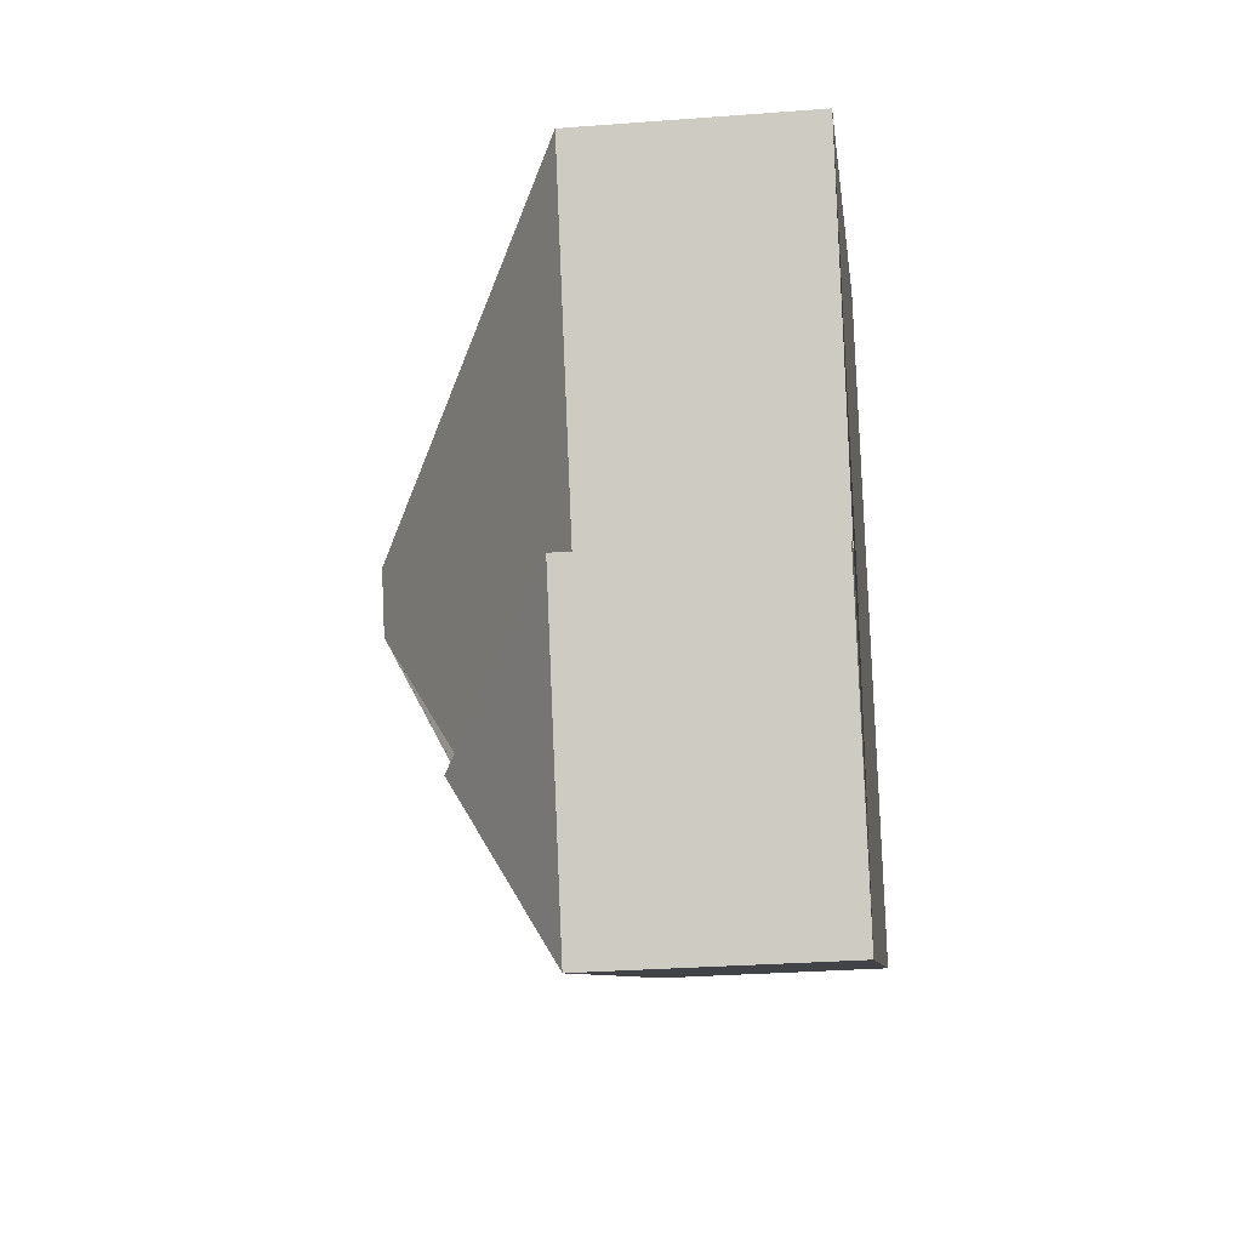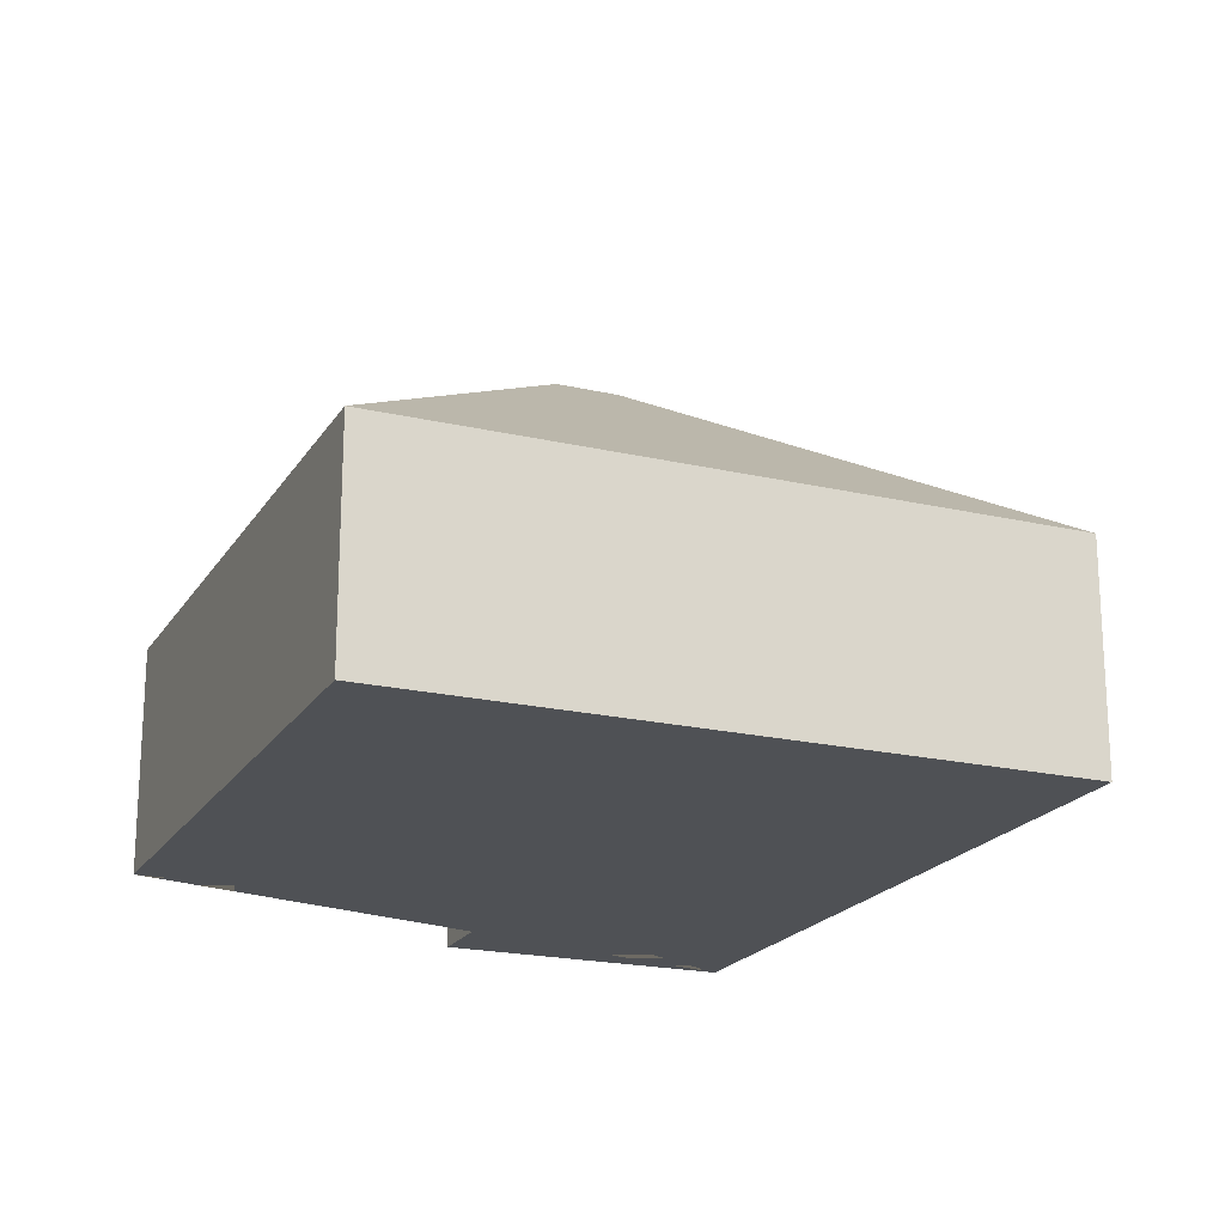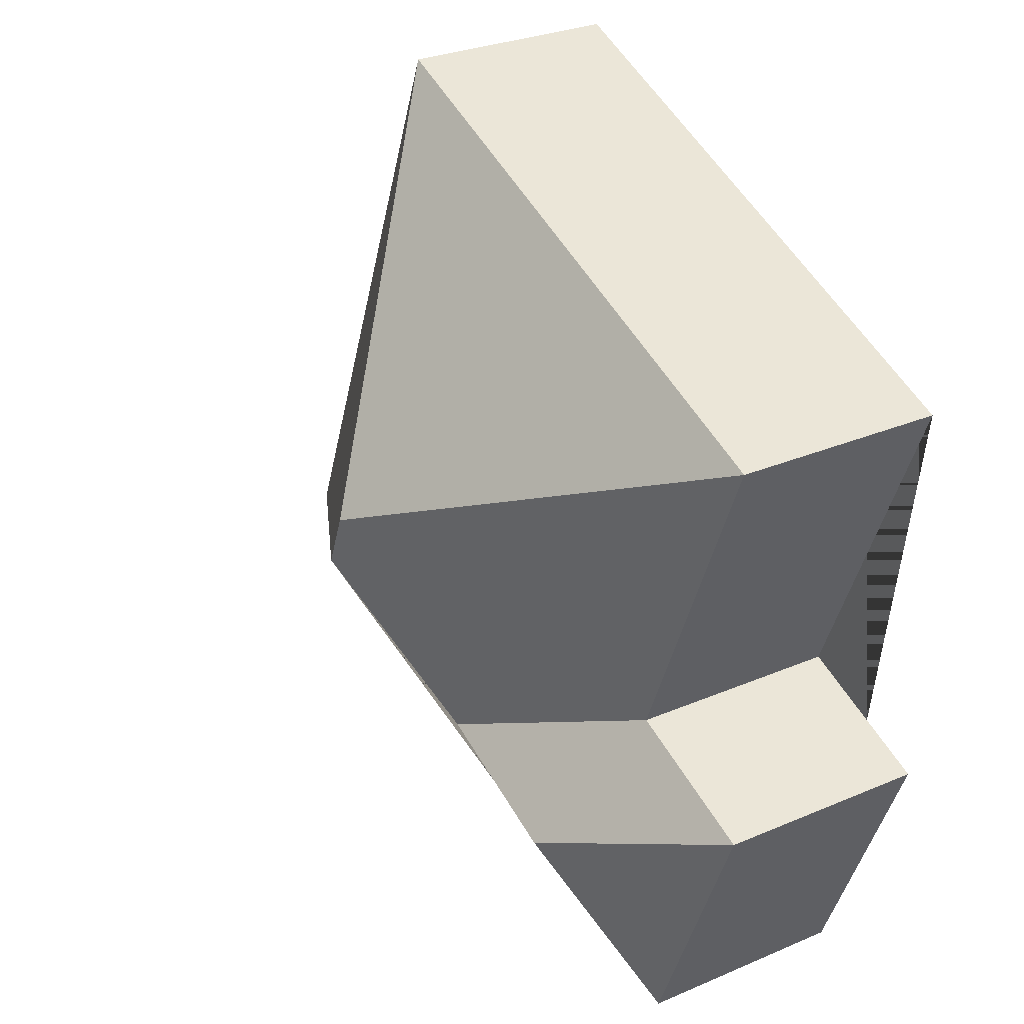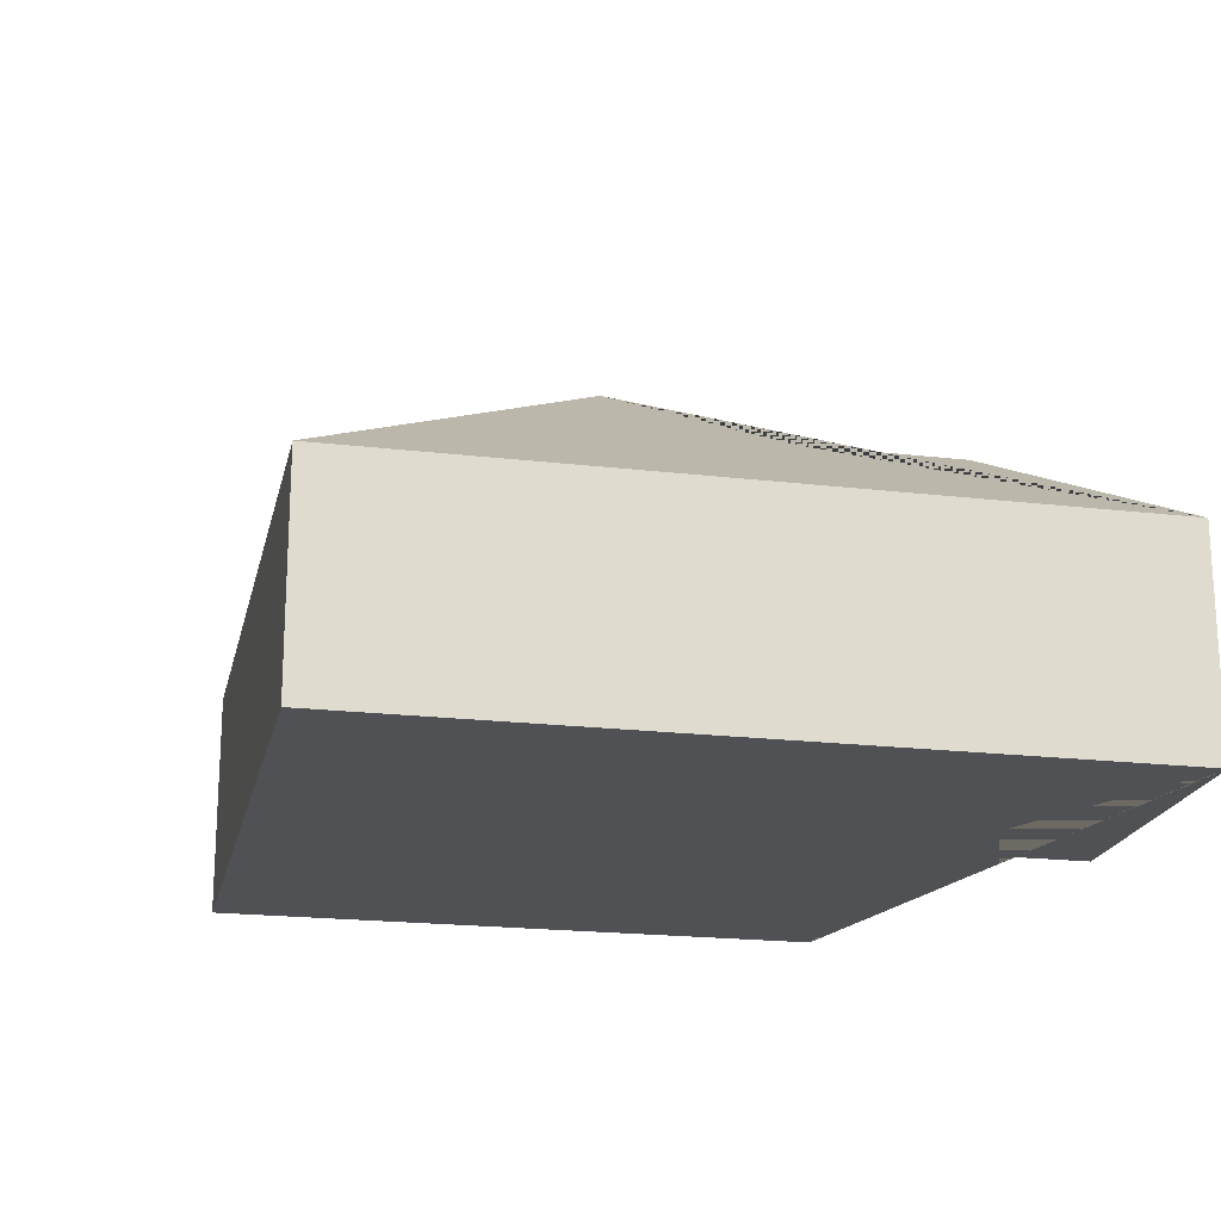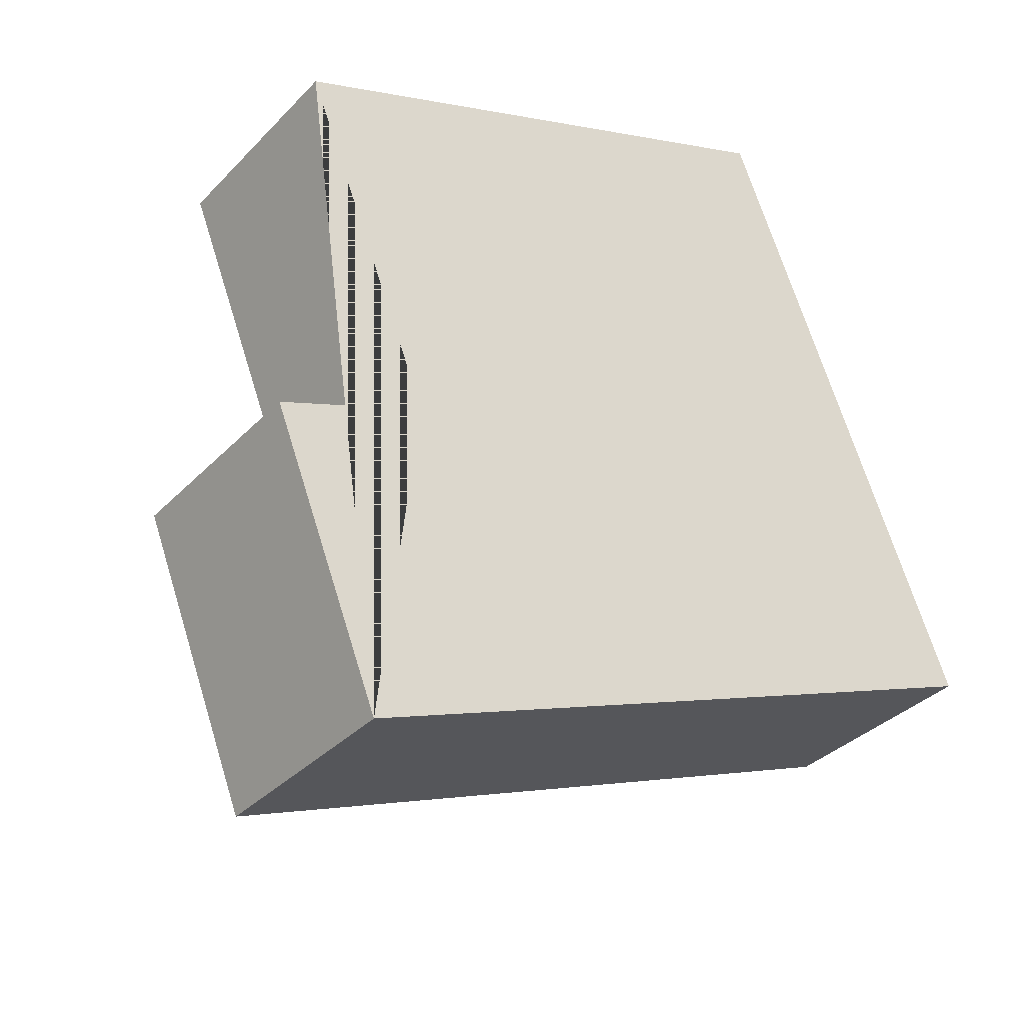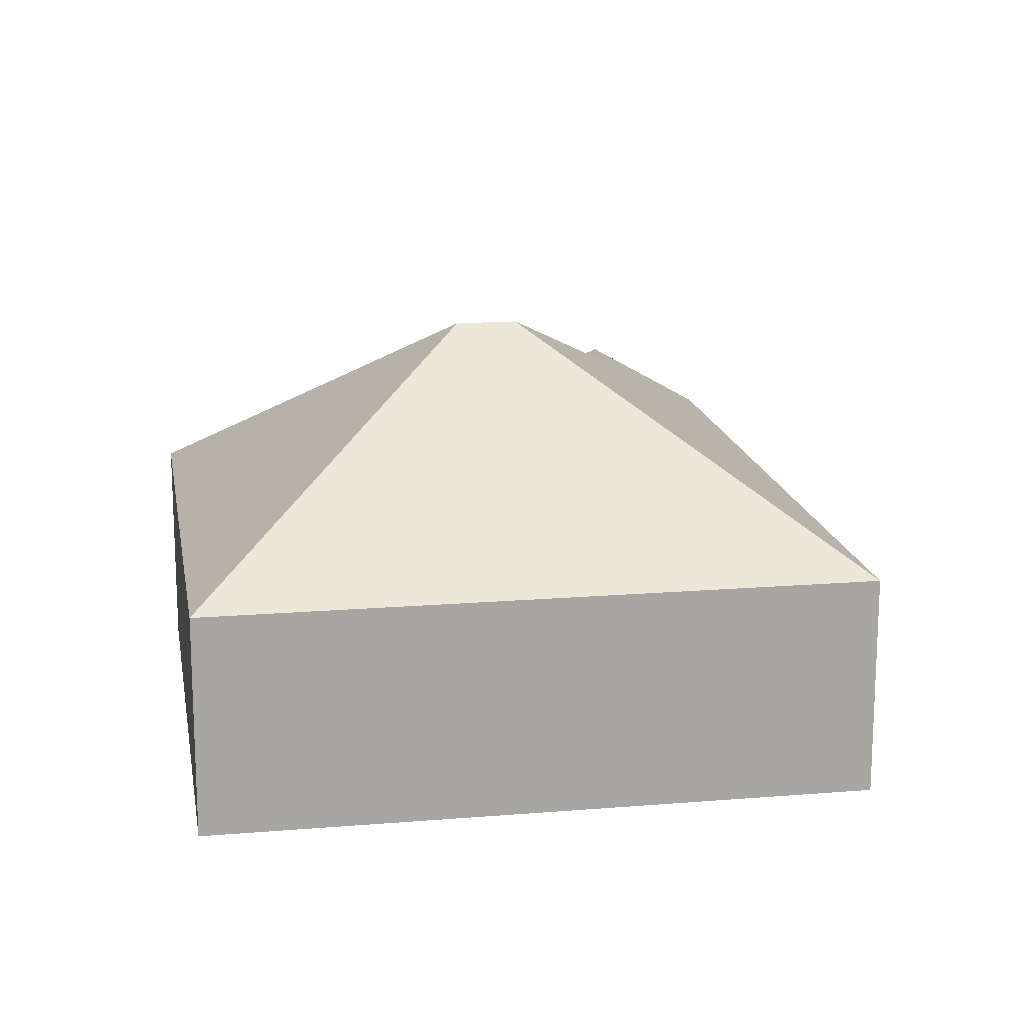
<metadata>
{"format":"obj","ext":"obj","renderer":"f3d","projection":"perspective","resolution":1024,"background":"white","views":[{"elev":-29.1,"azim":-83.5,"up":"+Z"},{"elev":-20.1,"azim":45.3,"up":"+Y"},{"elev":29.2,"azim":-122.3,"up":"+Z"},{"elev":-20.0,"azim":146.2,"up":"+Y"},{"elev":-34.7,"azim":-36.8,"up":"+Z"},{"elev":16.2,"azim":58.7,"up":"+Y"}]}
</metadata>
<code>
o CG10_500_044074_0022
v 51.92 75 -325.7
v 14.07 75 -230.1
v 80.14 110.7 -257.1
v 19.22 75 -93.79
v 65.23 75 -209.9
v 131.4 110.7 -236.8
v 158.5 145 -170.8
v 150.7 145 -151.1
v 212.2 75 -17.36
v 296 75 -229.1
v 51.92 0 -325.7
v 14.07 0 -230.1
v 65.23 0 -209.9
v 19.22 0 -93.79
v 212.2 0 -17.36
v 296 0 -229.1
f 9 10 7 8
f 1 3 6 7 10
f 1 2 3
f 2 5 6 3
f 5 4 8 7 6
f 4 9 8
f 11 12 13 14 15 16
f 1 11 12 2
f 2 12 13 5
f 5 13 14 4
f 4 14 15 9
f 9 15 16 10
f 10 16 11 1

</code>
